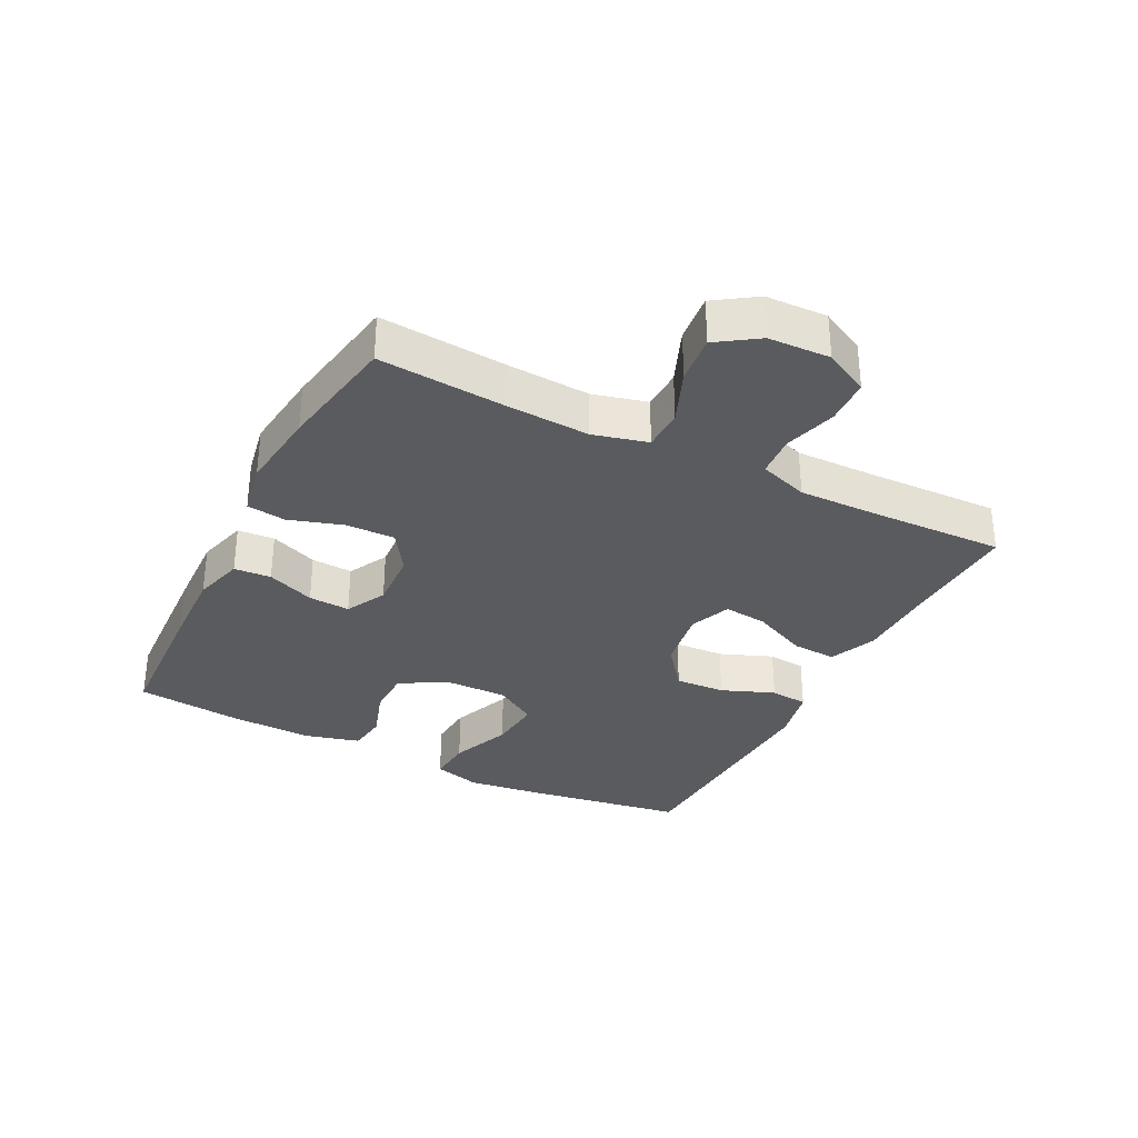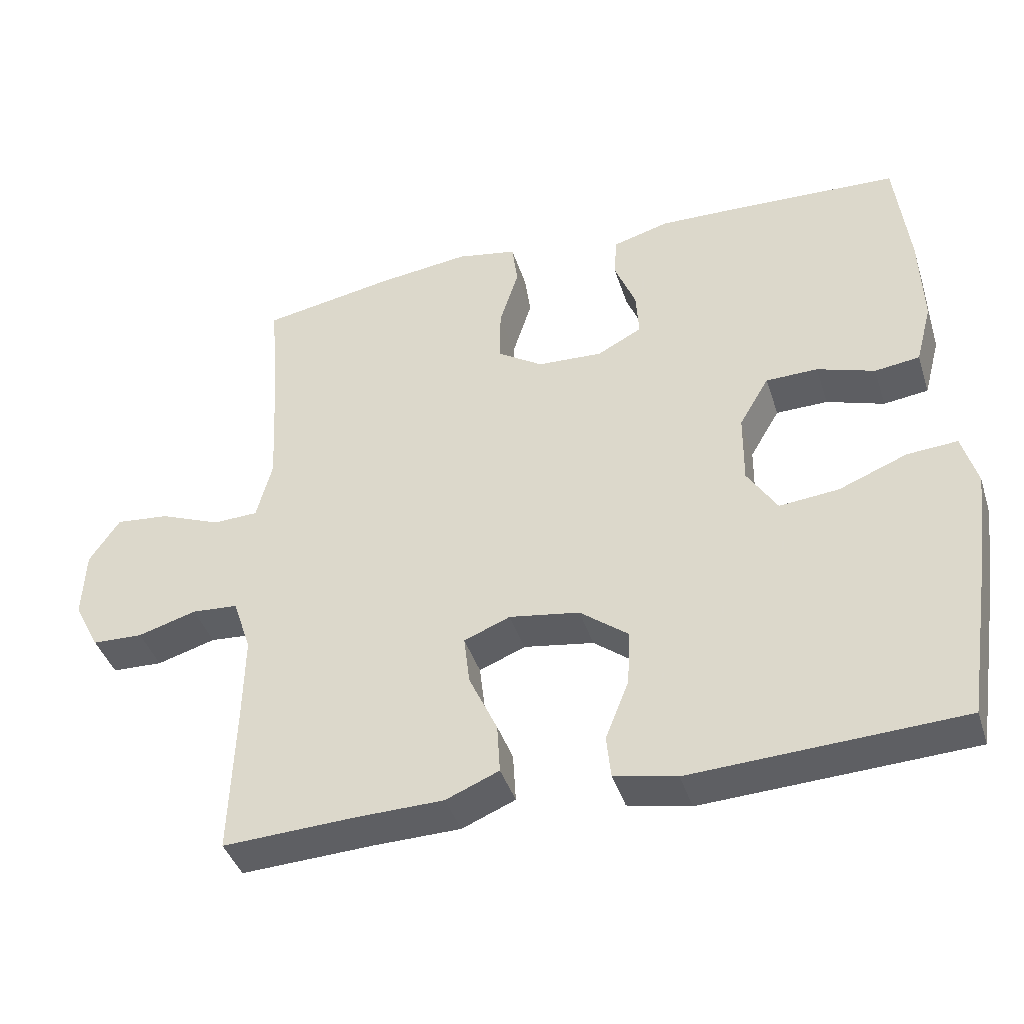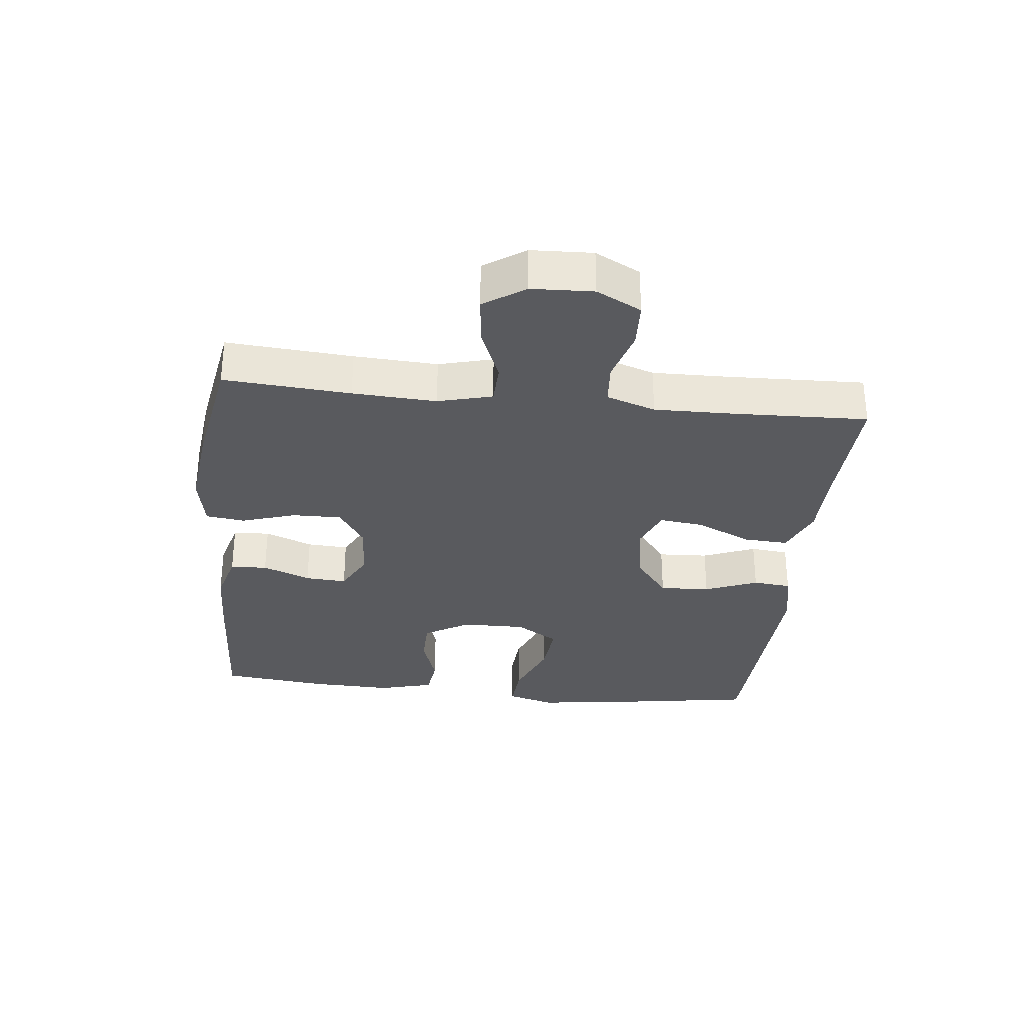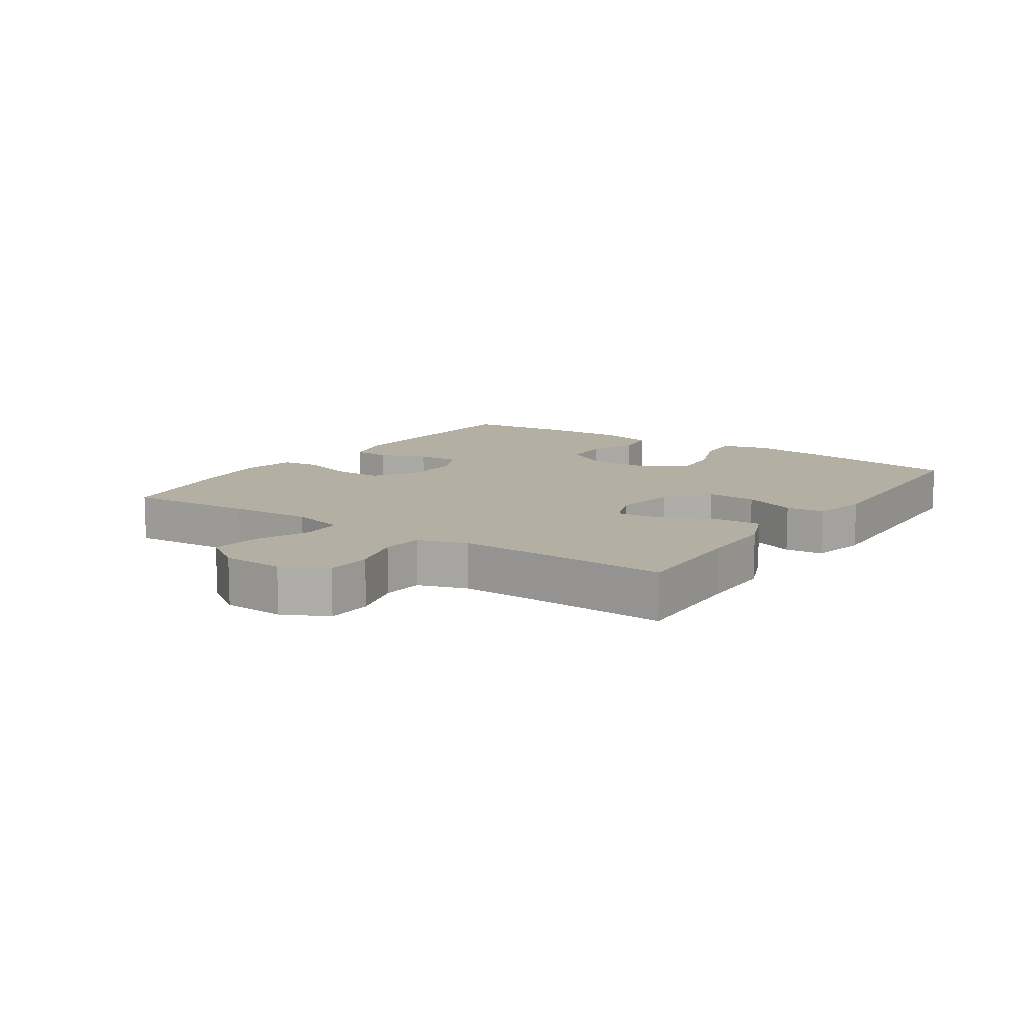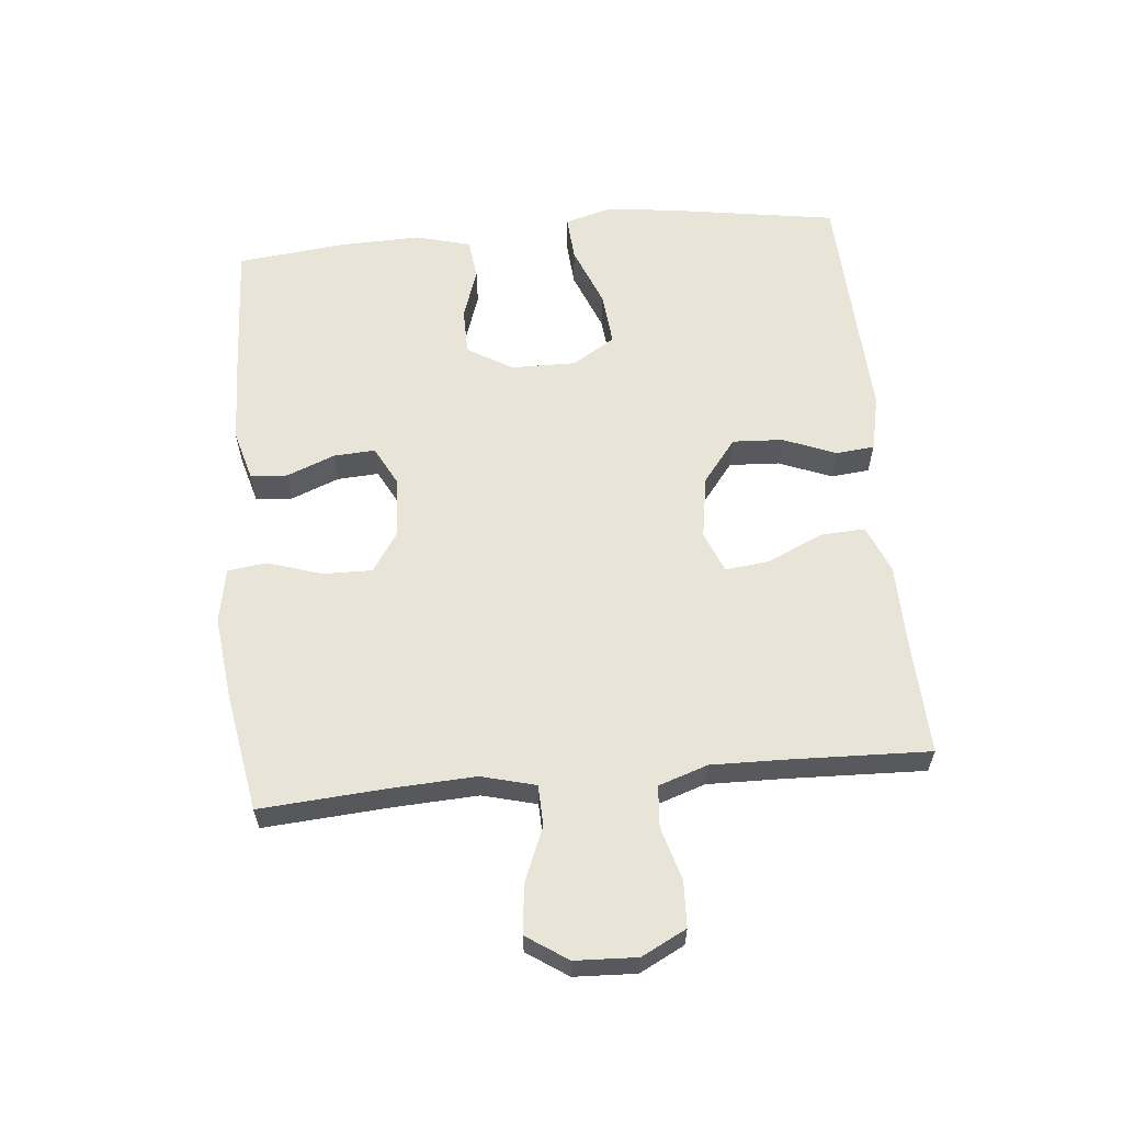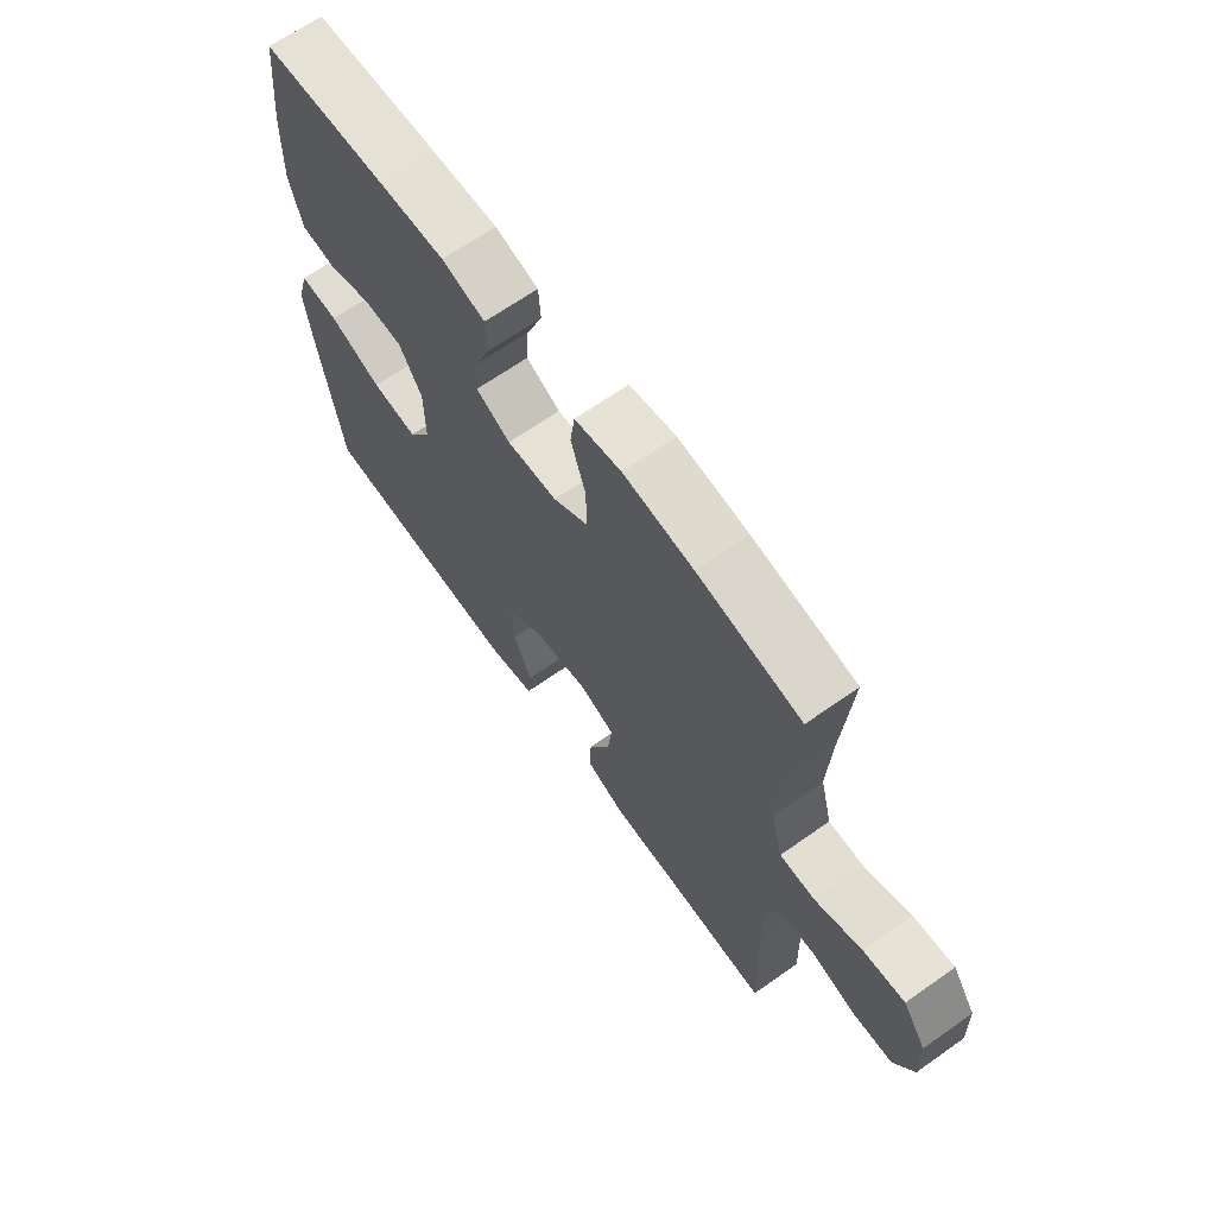
<metadata>
{"format":"obj","ext":"obj","renderer":"f3d","projection":"perspective","resolution":1024,"background":"white","views":[{"elev":-32.6,"azim":63.1,"up":"+Y"},{"elev":-41.3,"azim":-162.7,"up":"+Z"},{"elev":-31.5,"azim":83.9,"up":"+Y"},{"elev":11.2,"azim":124.3,"up":"+Y"},{"elev":60.3,"azim":84.7,"up":"+Y"},{"elev":66.4,"azim":54.7,"up":"+Z"}]}
</metadata>
<code>
v -0.5 0.07 -0.5
v -0.539 0.07 -0.249
v -0.554 0.07 -0.129
v -0.533 0.07 -0.054
v -0.462 0.07 -0.059
v -0.366 0.07 -0.097
v -0.282 0.07 -0.105
v -0.24 0.07 -0.038
v -0.241 0.07 0.063
v -0.283 0.07 0.134
v -0.356 0.07 0.135
v -0.437 0.07 0.108
v -0.5 0.07 0.116
v -0.523 0.07 0.202
v -0.519 0.07 0.332
v -0.5 0.07 0.5
v -0.272 0.07 0.511
v -0.15 0.07 0.515
v -0.071 0.07 0.493
v -0.067 0.07 0.435
v -0.097 0.07 0.36
v -0.101 0.07 0.295
v -0.038 0.07 0.262
v 0.054 0.07 0.267
v 0.118 0.07 0.309
v 0.117 0.07 0.386
v 0.09 0.07 0.471
v 0.098 0.07 0.532
v 0.183 0.07 0.548
v 0.311 0.07 0.533
v 0.5 0.07 0.5
v 0.485 0.07 0.302
v 0.478 0.07 0.171
v 0.5 0.07 0.086
v 0.564 0.07 0.084
v 0.65 0.07 0.119
v 0.726 0.07 0.127
v 0.769 0.07 0.063
v 0.773 0.07 -0.034
v 0.737 0.07 -0.104
v 0.665 0.07 -0.107
v 0.582 0.07 -0.083
v 0.517 0.07 -0.088
v 0.491 0.07 -0.165
v 0.493 0.07 -0.282
v 0.5 0.07 -0.5
v 0.312 0.07 -0.492
v 0.19 0.07 -0.49
v 0.115 0.07 -0.459
v 0.119 0.07 -0.389
v 0.159 0.07 -0.302
v 0.167 0.07 -0.233
v 0.102 0.07 -0.207
v 0.003 0.07 -0.223
v -0.065 0.07 -0.276
v -0.061 0.07 -0.355
v -0.028 0.07 -0.438
v -0.034 0.07 -0.498
v -0.122 0.07 -0.517
v -0.5 0 -0.5
v -0.539 0 -0.249
v -0.554 0 -0.129
v -0.533 0 -0.054
v -0.462 0 -0.059
v -0.366 0 -0.097
v -0.282 0 -0.105
v -0.24 0 -0.038
v -0.241 0 0.063
v -0.283 0 0.134
v -0.356 0 0.135
v -0.437 0 0.108
v -0.5 0 0.116
v -0.523 0 0.202
v -0.519 0 0.332
v -0.5 0 0.5
v -0.272 0 0.511
v -0.15 0 0.515
v -0.071 0 0.493
v -0.067 0 0.435
v -0.097 0 0.36
v -0.101 0 0.295
v -0.038 0 0.262
v 0.054 0 0.267
v 0.118 0 0.309
v 0.117 0 0.386
v 0.09 0 0.471
v 0.098 0 0.532
v 0.183 0 0.548
v 0.311 0 0.533
v 0.5 0 0.5
v 0.485 0 0.302
v 0.478 0 0.171
v 0.5 0 0.086
v 0.564 0 0.084
v 0.65 0 0.119
v 0.726 0 0.127
v 0.769 0 0.063
v 0.773 0 -0.034
v 0.737 0 -0.104
v 0.665 0 -0.107
v 0.582 0 -0.083
v 0.517 0 -0.088
v 0.491 0 -0.165
v 0.493 0 -0.282
v 0.5 0 -0.5
v 0.312 0 -0.492
v 0.19 0 -0.49
v 0.115 0 -0.459
v 0.119 0 -0.389
v 0.159 0 -0.302
v 0.167 0 -0.233
v 0.102 0 -0.207
v 0.003 0 -0.223
v -0.065 0 -0.276
v -0.061 0 -0.355
v -0.028 0 -0.438
v -0.034 0 -0.498
v -0.122 0 -0.517
f 4 5 6
f 3 4 6
f 2 3 6
f 1 2 6
f 59 1 6
f 58 59 6
f 57 58 6
f 56 57 6
f 55 56 6 7
f 54 55 7 8
f 53 54 8 9
f 52 53 9 10
f 49 50 51
f 48 49 51
f 47 48 51
f 47 51 52
f 46 47 52
f 45 46 52
f 44 45 52 10
f 40 41 42
f 39 40 42
f 38 39 42
f 37 38 42
f 36 37 42
f 35 36 42
f 34 35 42 43
f 43 44 10
f 34 43 10
f 33 34 10
f 30 31 32
f 29 30 32
f 28 29 32
f 27 28 32
f 26 27 32
f 25 26 32 33
f 19 20 21
f 18 19 21
f 17 18 21
f 16 17 21
f 15 16 21
f 14 15 21
f 13 14 21
f 12 13 21
f 11 12 21
f 11 21 22
f 10 11 22 23
f 24 25 33
f 10 23 24 33
f 65 64 63
f 65 63 62
f 65 62 61
f 65 61 60
f 65 60 118
f 65 118 117
f 65 117 116
f 65 116 115
f 66 65 115 114
f 67 66 114 113
f 68 67 113 112
f 69 68 112 111
f 110 109 108
f 110 108 107
f 110 107 106
f 111 110 106
f 111 106 105
f 111 105 104
f 69 111 104 103
f 101 100 99
f 101 99 98
f 101 98 97
f 101 97 96
f 101 96 95
f 101 95 94
f 102 101 94 93
f 69 103 102
f 69 102 93
f 69 93 92
f 91 90 89
f 91 89 88
f 91 88 87
f 91 87 86
f 91 86 85
f 92 91 85 84
f 80 79 78
f 80 78 77
f 80 77 76
f 80 76 75
f 80 75 74
f 80 74 73
f 80 73 72
f 80 72 71
f 80 71 70
f 81 80 70
f 82 81 70 69
f 92 84 83
f 92 83 82 69
f 1 60 61 2
f 2 61 62 3
f 3 62 63 4
f 4 63 64 5
f 5 64 65 6
f 6 65 66 7
f 7 66 67 8
f 8 67 68 9
f 9 68 69 10
f 10 69 70 11
f 11 70 71 12
f 12 71 72 13
f 13 72 73 14
f 14 73 74 15
f 15 74 75 16
f 16 75 76 17
f 17 76 77 18
f 18 77 78 19
f 19 78 79 20
f 20 79 80 21
f 21 80 81 22
f 22 81 82 23
f 23 82 83 24
f 24 83 84 25
f 25 84 85 26
f 26 85 86 27
f 27 86 87 28
f 28 87 88 29
f 29 88 89 30
f 30 89 90 31
f 31 90 91 32
f 32 91 92 33
f 33 92 93 34
f 34 93 94 35
f 35 94 95 36
f 36 95 96 37
f 37 96 97 38
f 38 97 98 39
f 39 98 99 40
f 40 99 100 41
f 41 100 101 42
f 42 101 102 43
f 43 102 103 44
f 44 103 104 45
f 45 104 105 46
f 46 105 106 47
f 47 106 107 48
f 48 107 108 49
f 49 108 109 50
f 50 109 110 51
f 51 110 111 52
f 52 111 112 53
f 53 112 113 54
f 54 113 114 55
f 55 114 115 56
f 56 115 116 57
f 57 116 117 58
f 58 117 118 59
f 59 118 60 1

</code>
